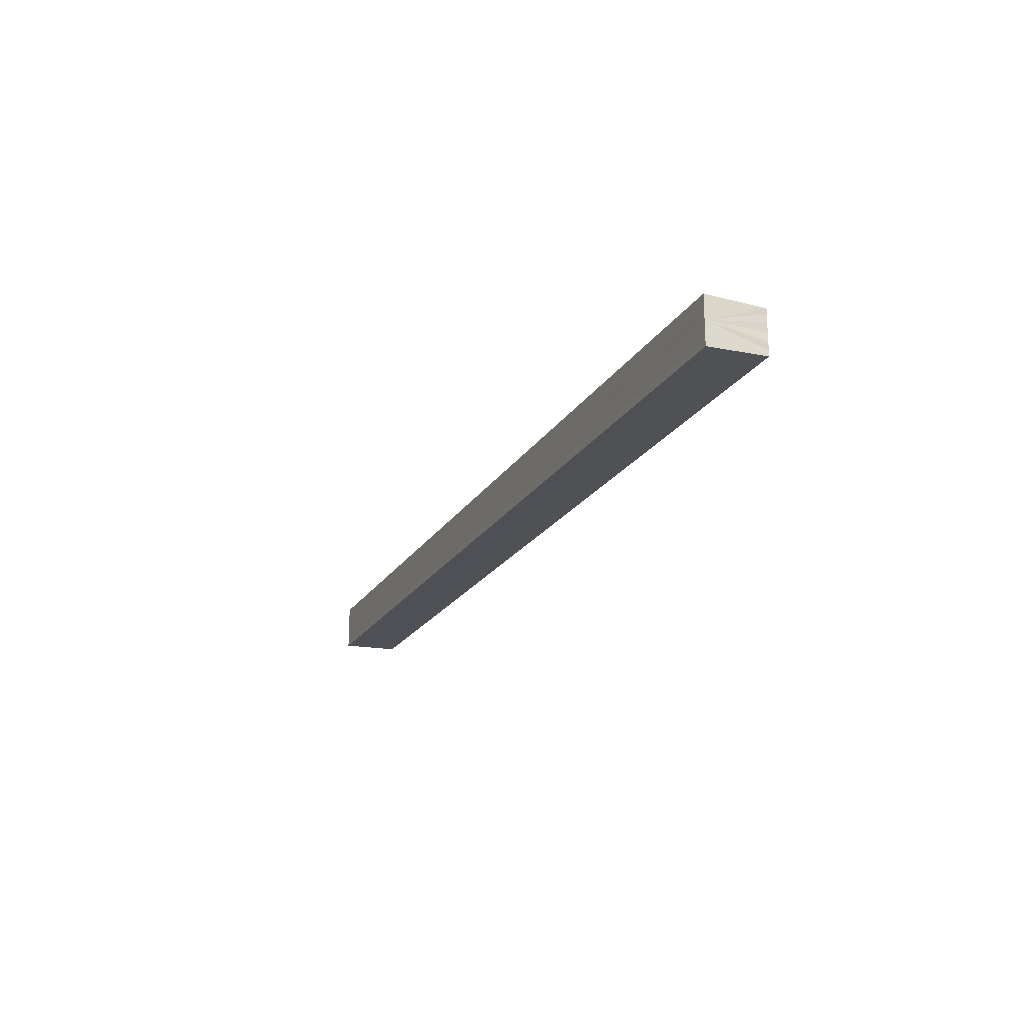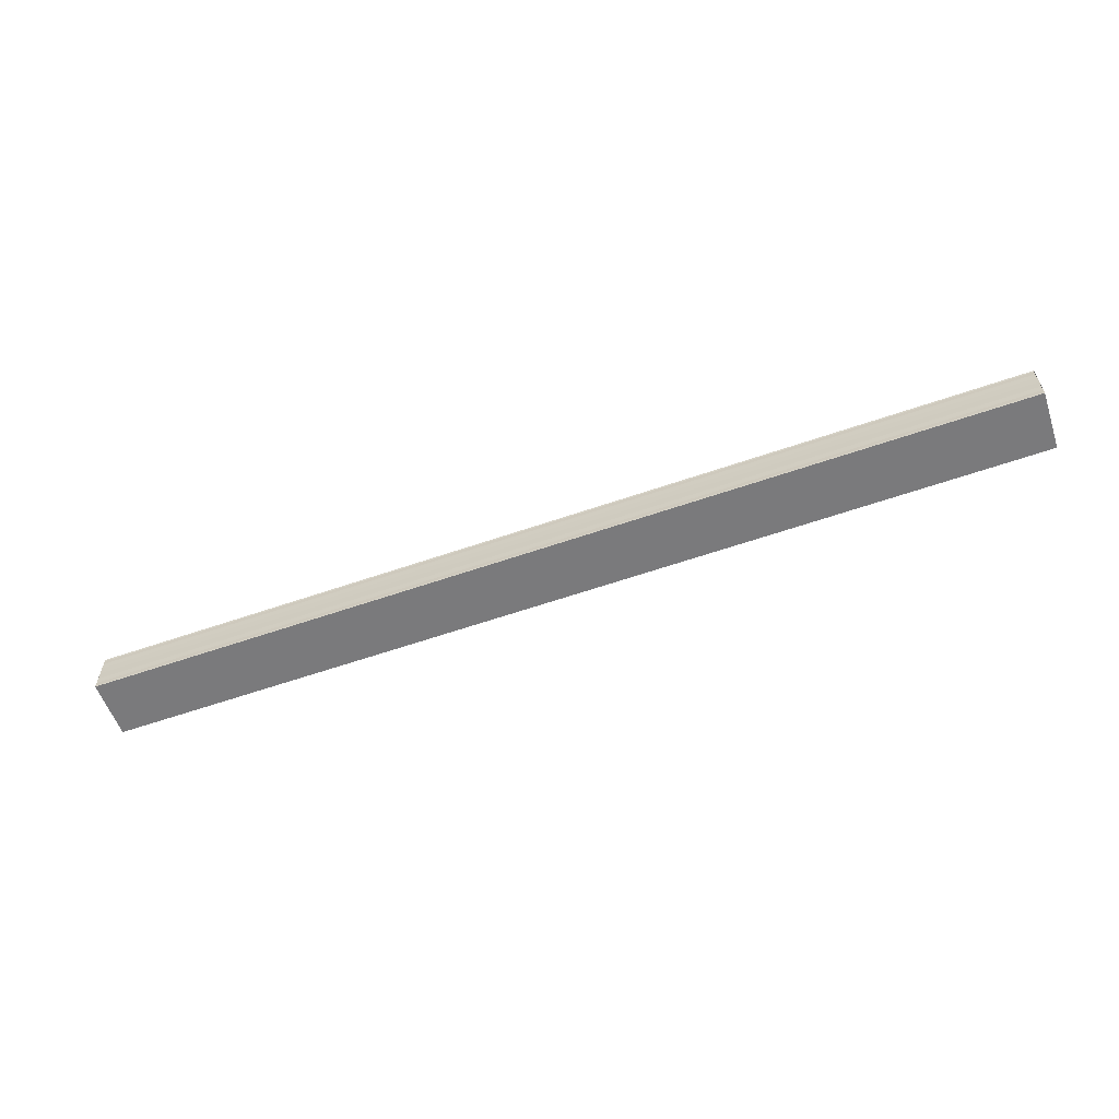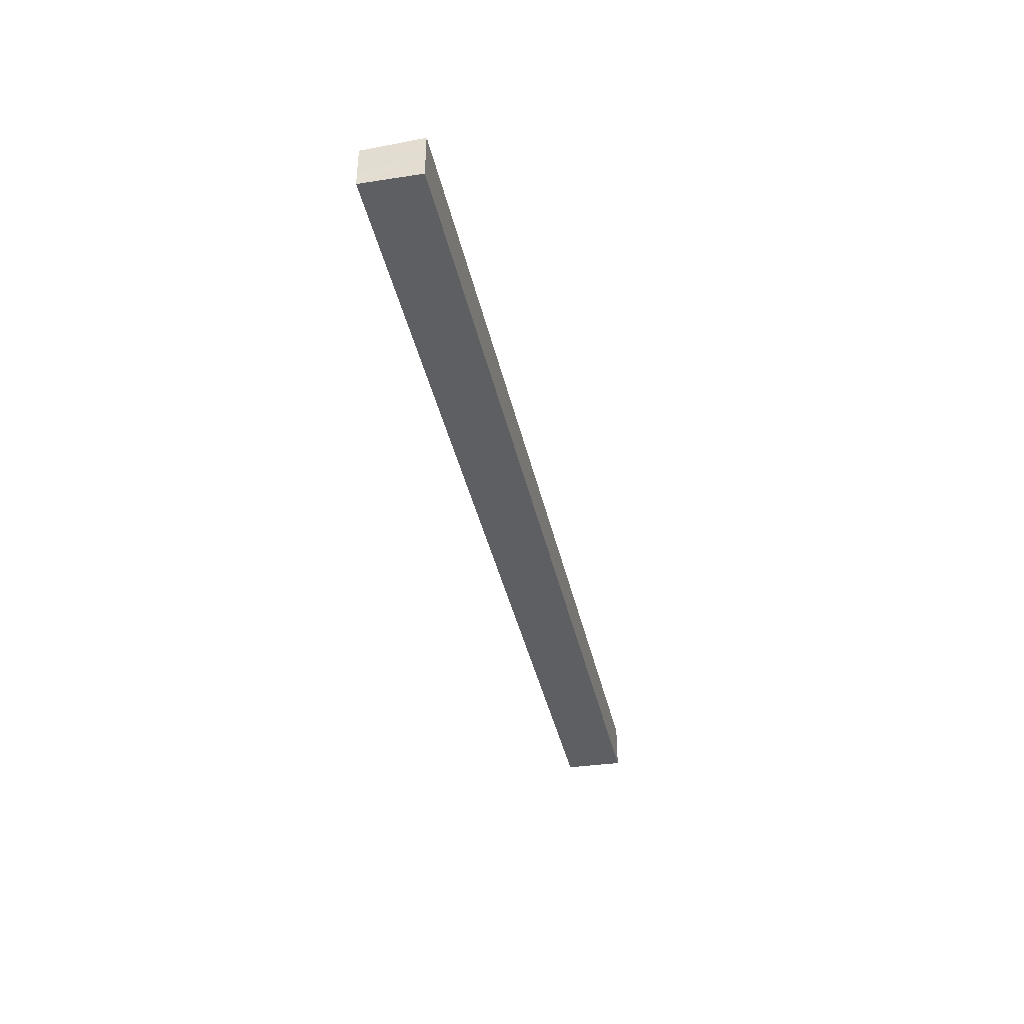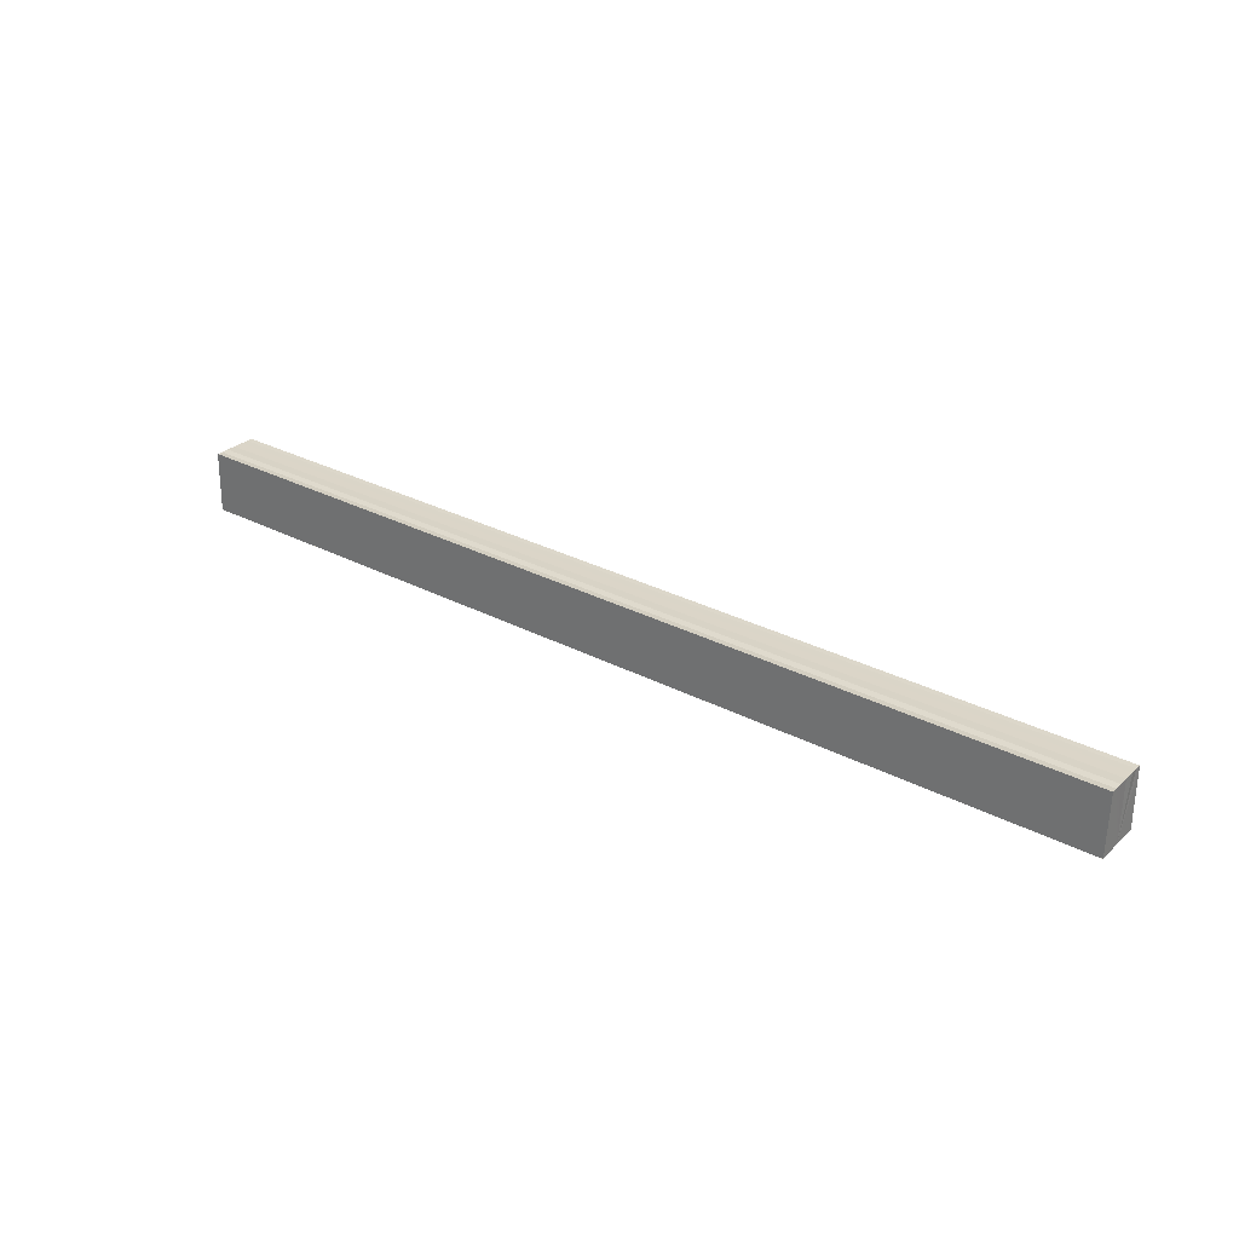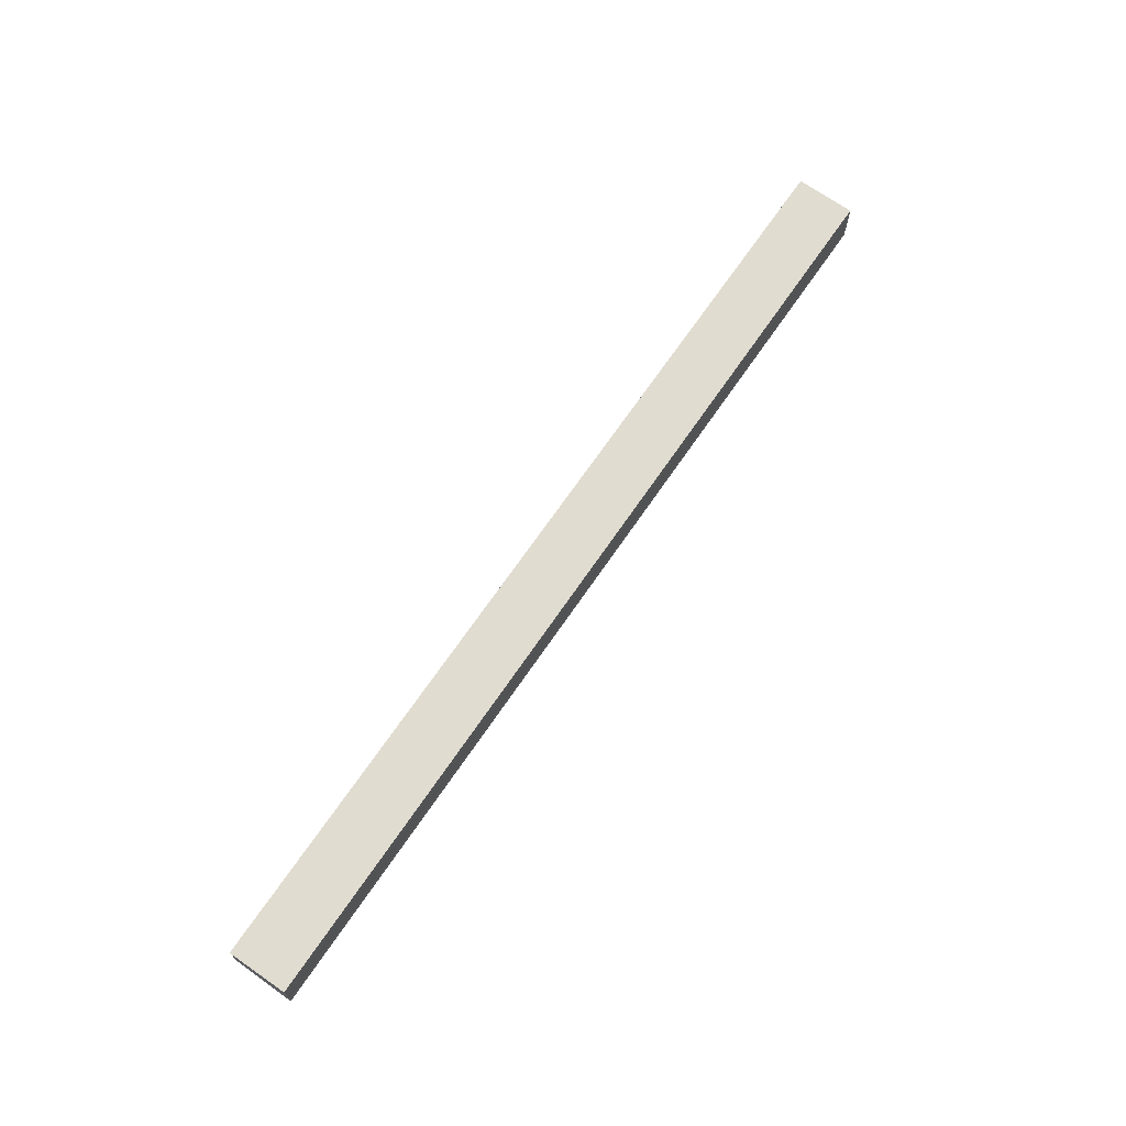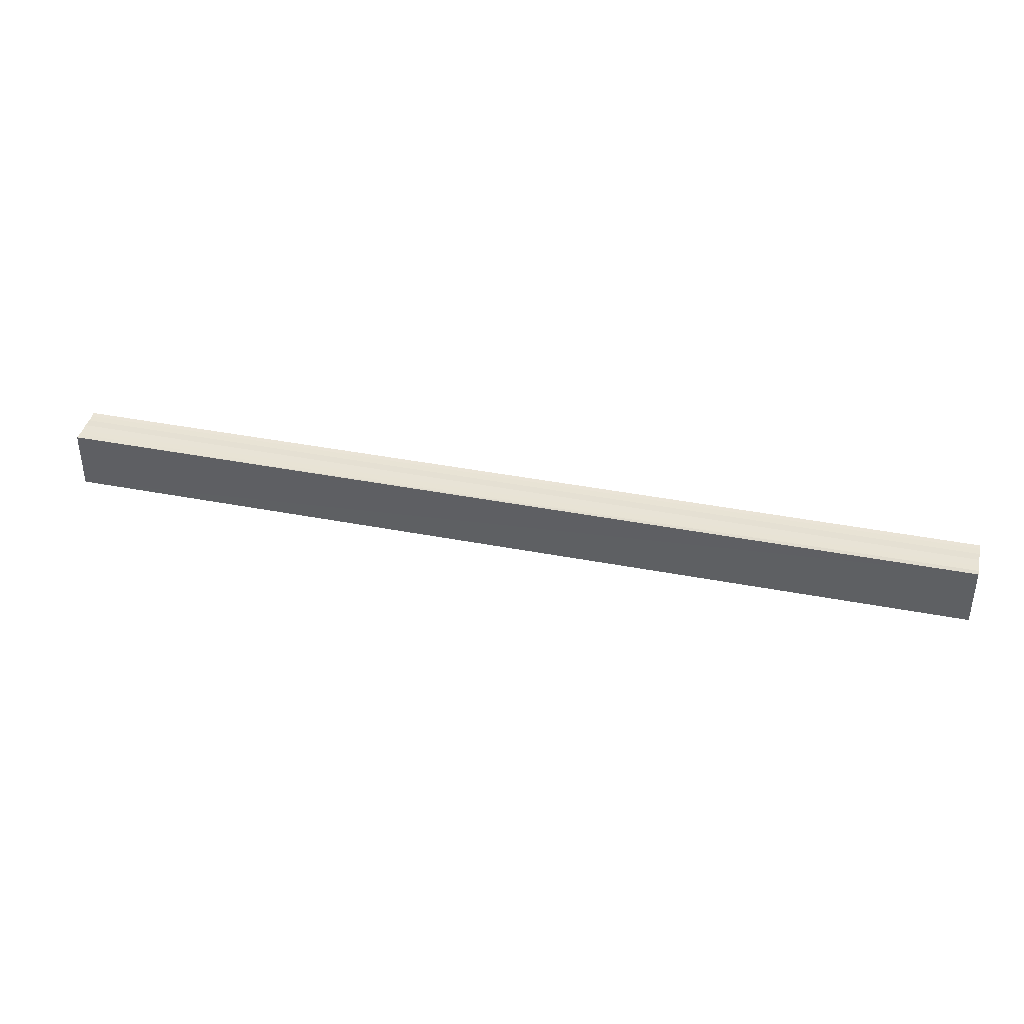
<metadata>
{"format":"obj","ext":"obj","renderer":"f3d","projection":"perspective","resolution":1024,"background":"white","views":[{"elev":-20.3,"azim":67.4,"up":"+Z"},{"elev":-59.5,"azim":19.7,"up":"+Z"},{"elev":-39.9,"azim":-77.6,"up":"+Z"},{"elev":29.6,"azim":37.7,"up":"+Y"},{"elev":68.9,"azim":124.2,"up":"+Z"},{"elev":40.3,"azim":13.3,"up":"+Y"}]}
</metadata>
<code>
o 10961
v 2196 1880 7.906
v 2196 1880 7.904
v 2196 1880 7.906
v 2196 1880 7.904
v 2196 1880 7.903
v 2196 1880 7.903
v 2196 1880 7.902
v 2196 1880 7.902
v 2196 1880 7.902
v 2196 1880 7.902
v 2196 1880 7.902
v 2196 1880 7.902
v 2196 1880 7.903
v 2196 1880 7.904
v 2196 1880 7.906
v 2196 1880 7.908
v 2196 1880 7.909
v 2196 1880 7.91
v 2196 1880 7.91
v 2196 1880 7.908
v 2196 1880 7.902
v 2196 1880 7.902
v 2196 1880 7.902
v 2196 1880 7.902
v 2196 1880 7.902
v 2196 1880 7.903
v 2196 1880 7.904
v 2196 1880 7.906
v 2196 1880 7.908
v 2196 1880 7.909
v 2196 1880 7.91
v 2196 1880 7.91
v 2196 1880 7.908
v 2196 1880 7.909
v 2196 1880 7.909
v 2196 1880 7.91
v 2196 1880 7.91
v 2196 1880 7.91
v 2196 1880 7.91
v 2196 1880 7.91
v 2196 1880 7.91
v 2196 1880 7.91
v 2196 1880 7.91
v 2196 1880 7.91
v 2196 1880 7.909
v 2196 1880 7.91
v 2196 1880 7.908
v 2196 1880 7.909
v 2196 1880 7.906
v 2196 1880 7.908
v 2196 1880 7.904
v 2196 1880 7.906
v 2196 1880 7.903
v 2196 1880 7.904
v 2196 1880 7.902
v 2196 1880 7.903
v 2196 1880 7.902
v 2196 1880 7.903
v 2196 1880 7.904
v 2196 1880 7.903
v 2196 1880 7.906
v 2196 1880 7.904
v 2196 1880 7.908
v 2196 1880 7.906
v 2196 1880 7.909
v 2196 1880 7.908
v 2196 1880 7.91
v 2196 1880 7.909
f 1 2 3
f 3 2 4
f 2 5 4
f 4 5 6
f 5 7 6
f 6 7 8
f 7 9 8
f 8 10 11
f 3 11 12
f 3 12 13
f 3 13 14
f 3 14 15
f 3 15 16
f 3 16 17
f 3 17 18
f 3 18 19
f 20 1 3
f 1 21 10
f 22 21 23
f 24 25 22
f 1 26 21
f 1 27 26
f 1 28 27
f 1 29 28
f 1 30 29
f 1 31 30
f 1 32 31
f 33 1 20
f 34 33 20
f 35 33 34
f 36 35 34
f 37 35 36
f 38 37 36
f 39 37 40
f 41 32 42
f 43 44 41
f 45 31 46
f 47 48 45
f 49 50 47
f 51 52 49
f 53 54 51
f 55 56 53
f 57 58 55
f 58 59 60
f 59 61 62
f 61 63 64
f 63 65 66
f 65 67 68

</code>
